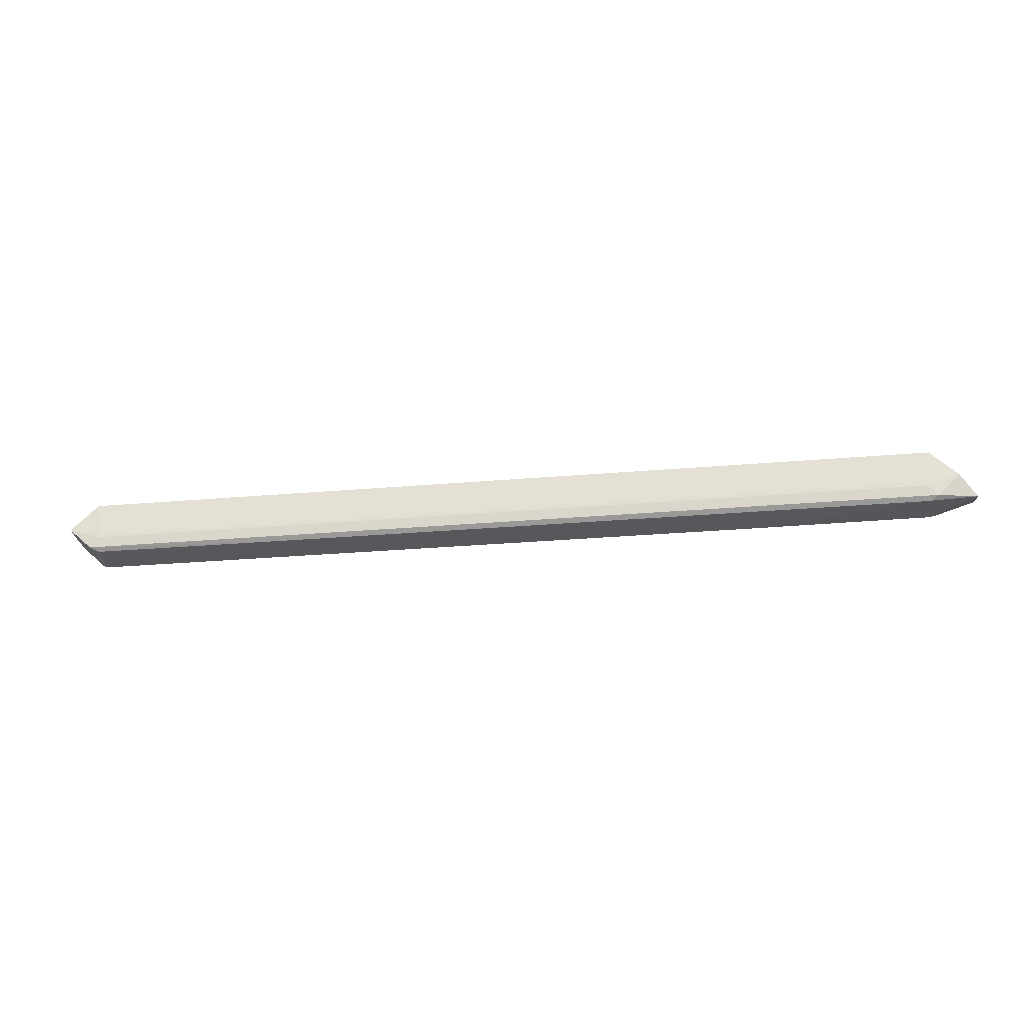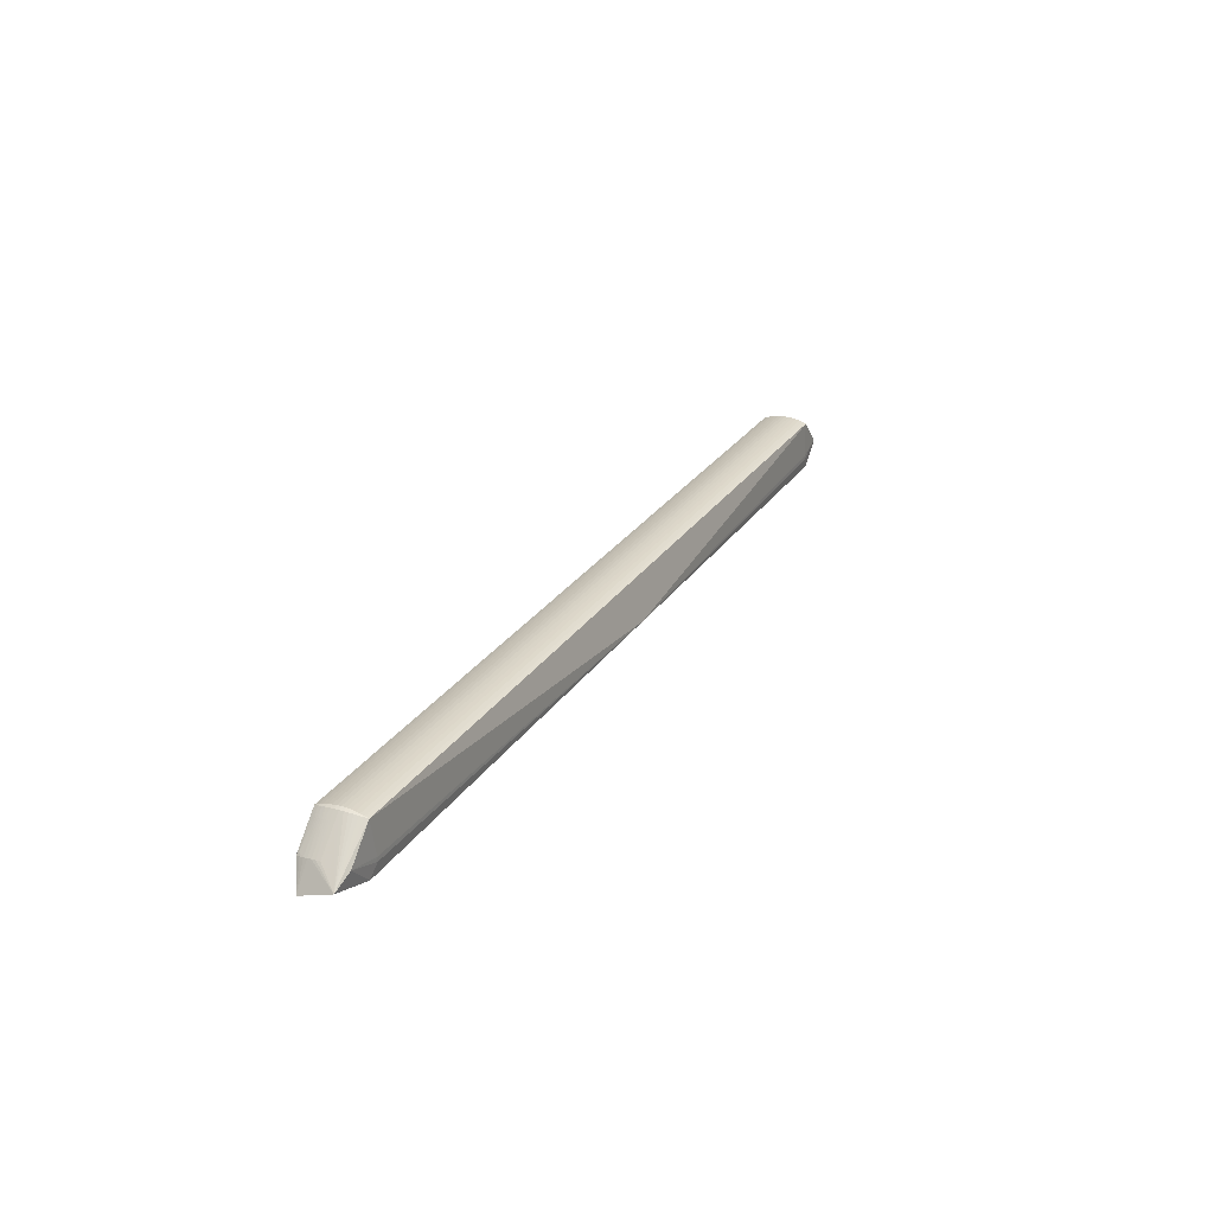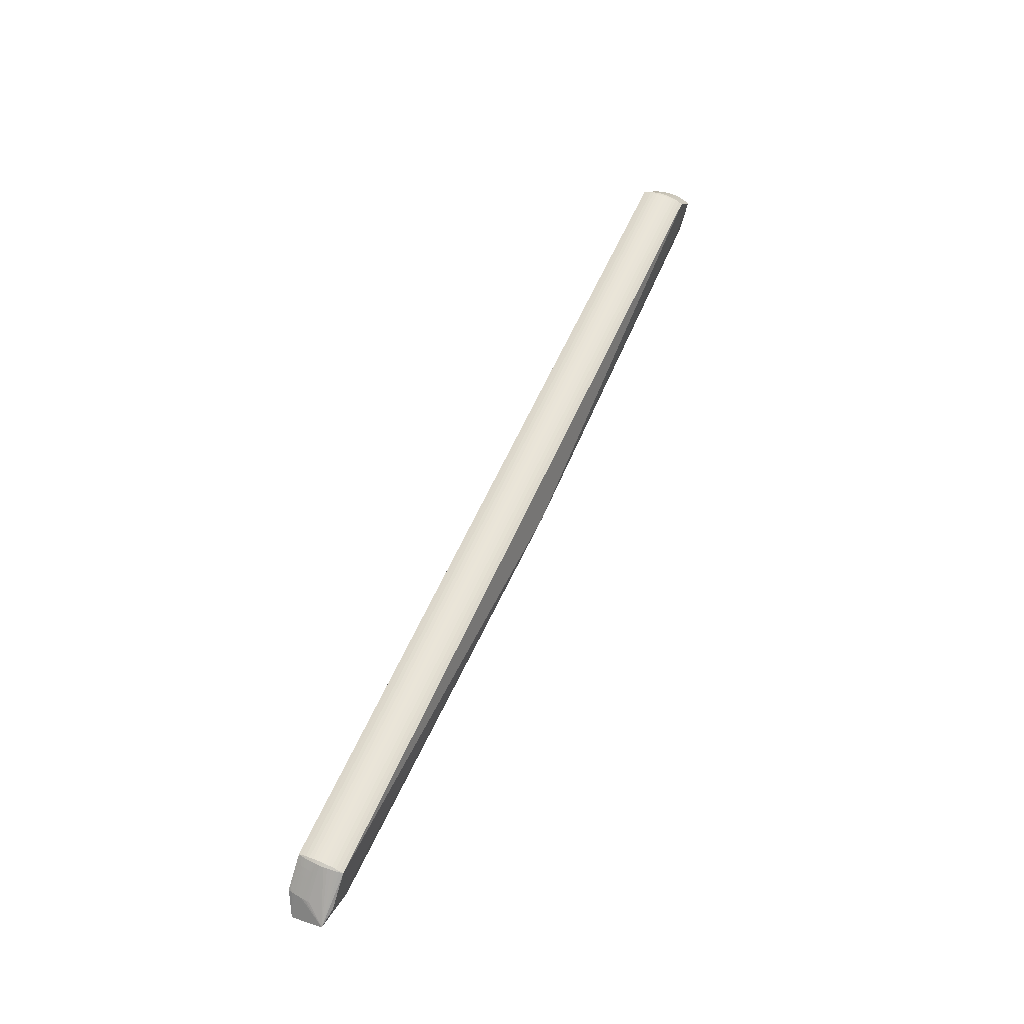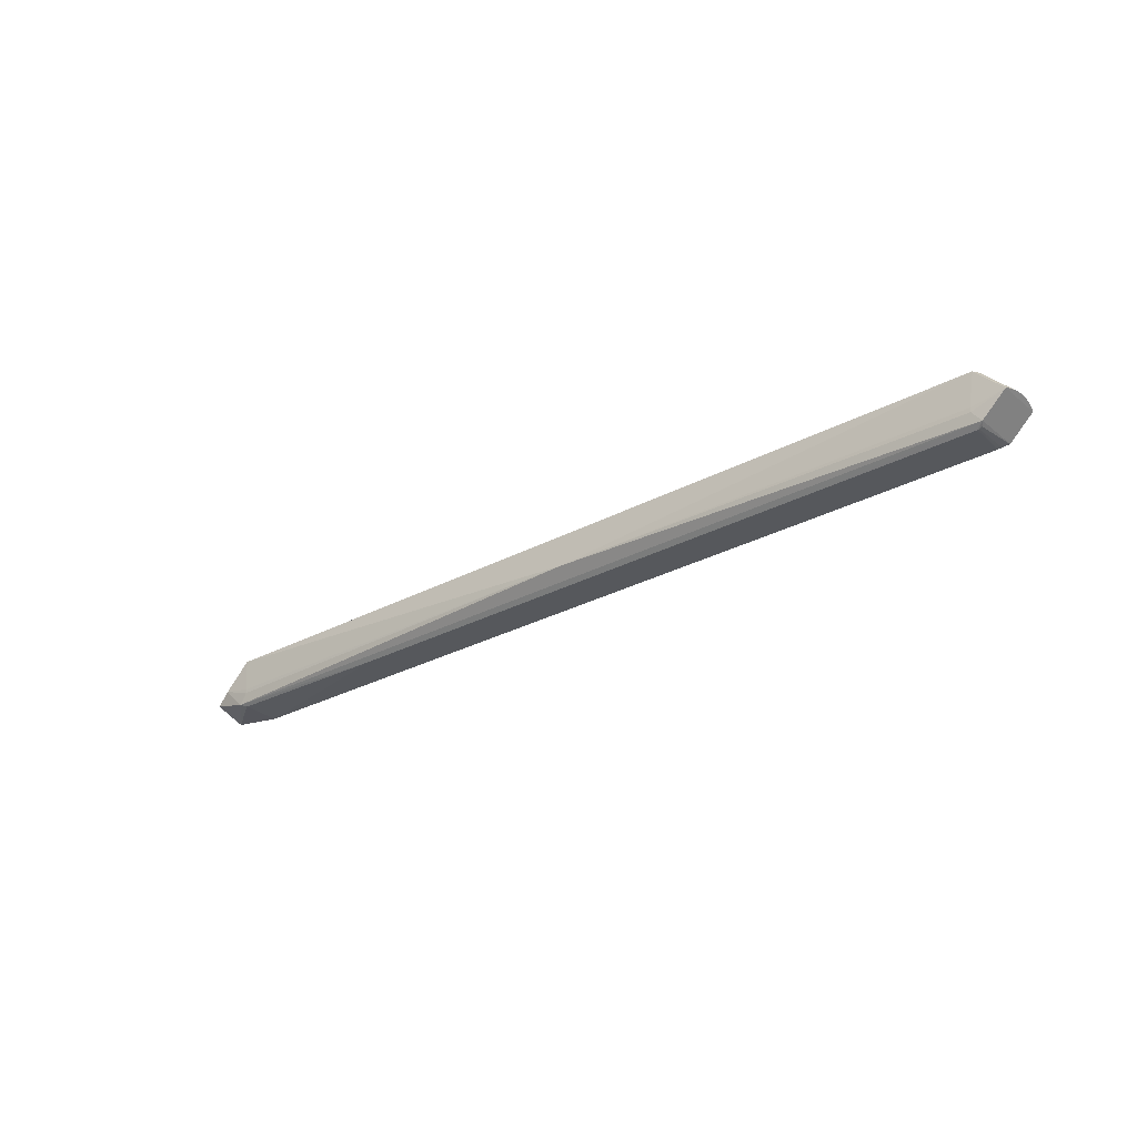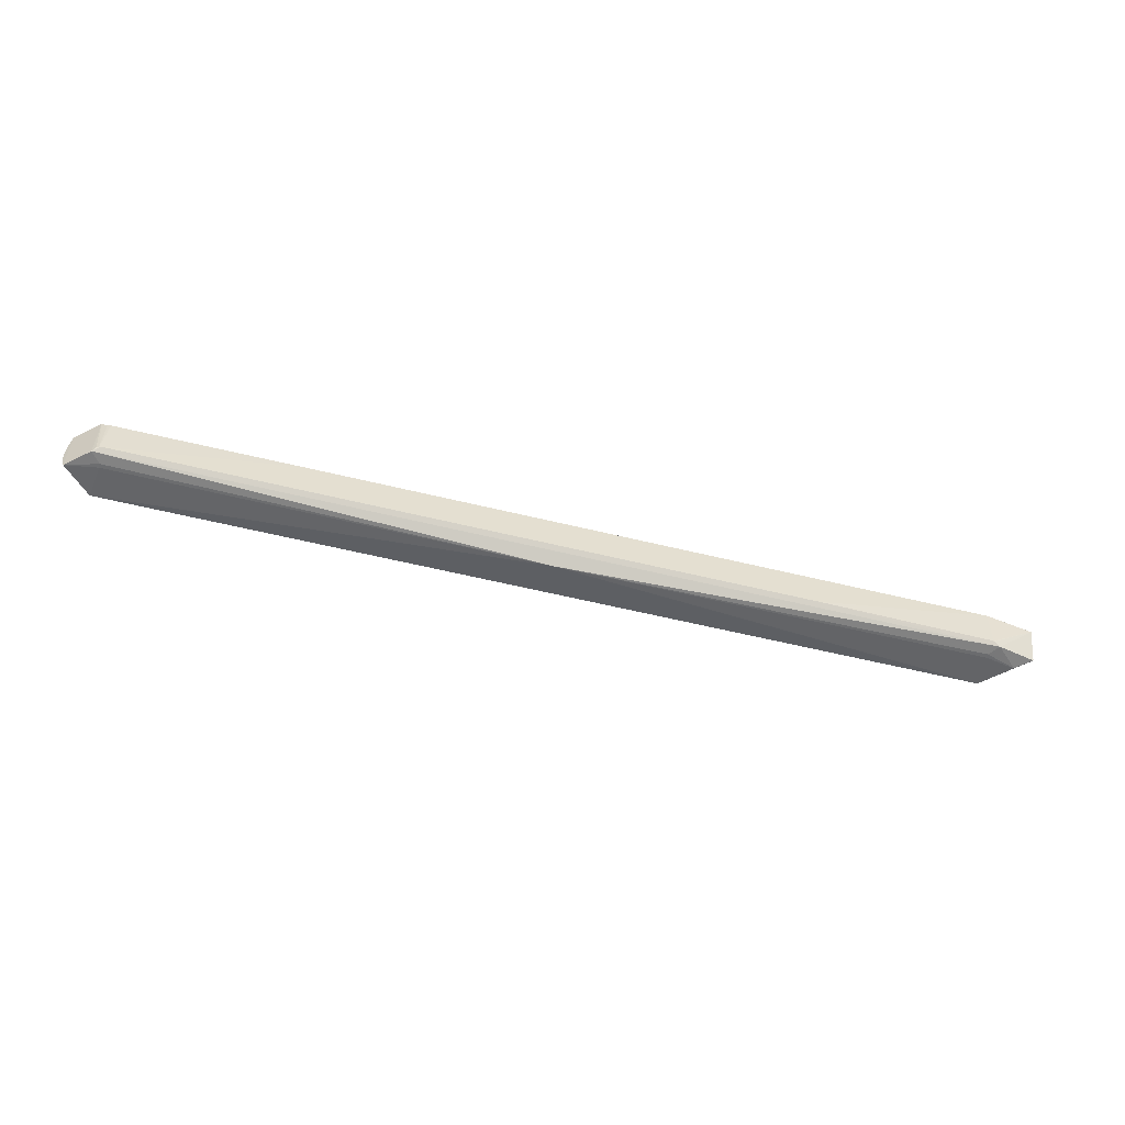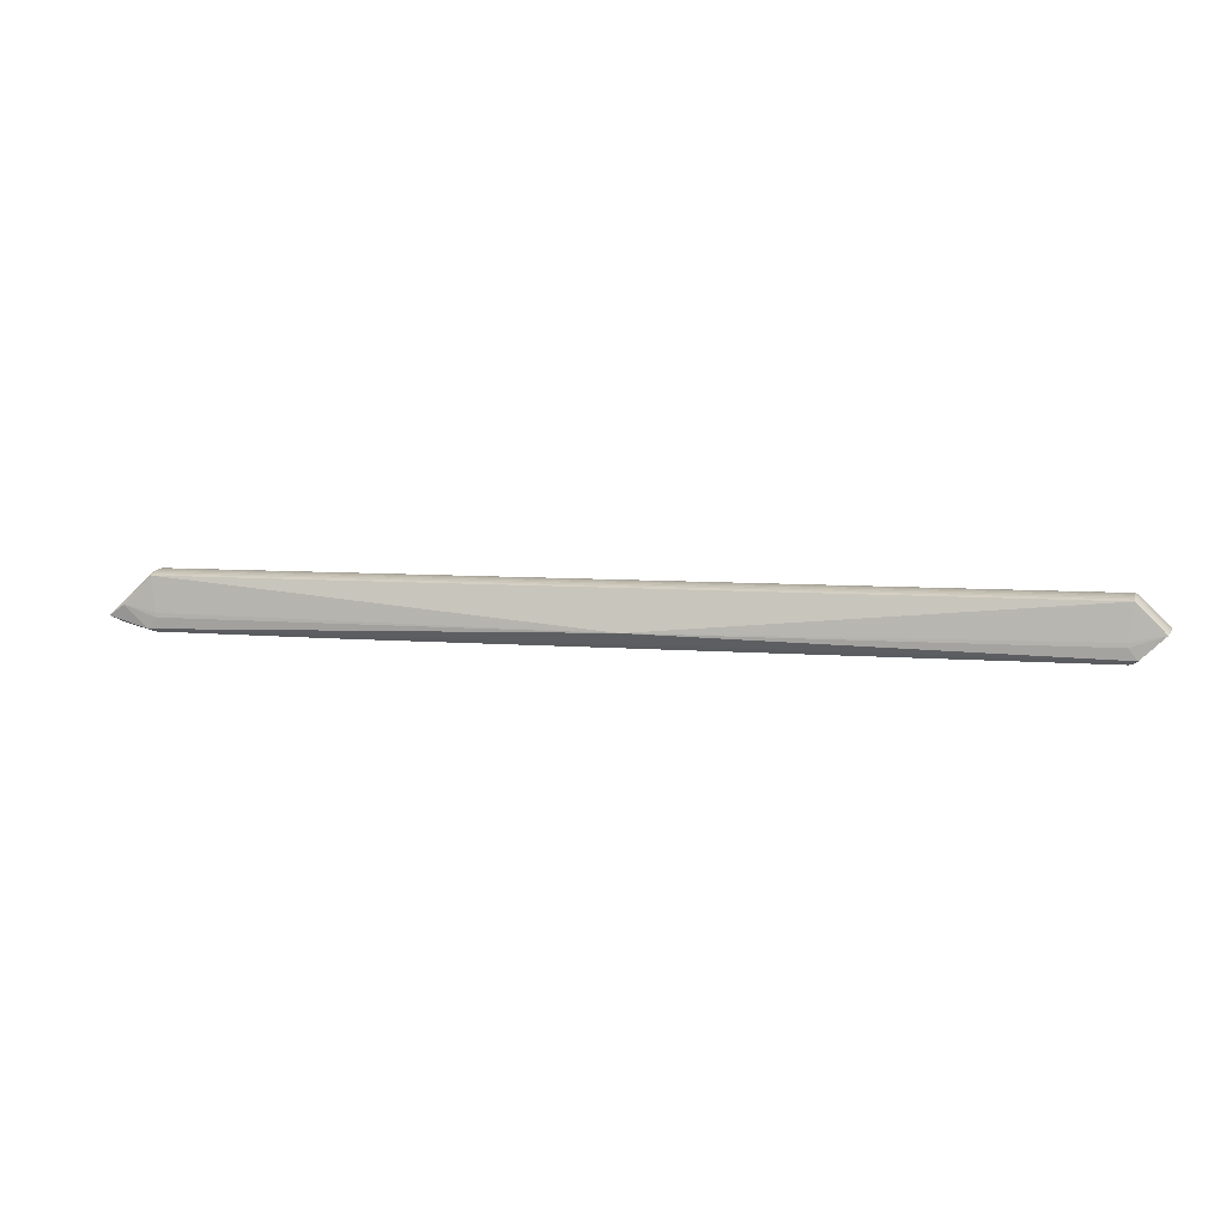
<metadata>
{"format":"obj","ext":"obj","renderer":"f3d","projection":"perspective","resolution":1024,"background":"white","views":[{"elev":-28.1,"azim":-172.4,"up":"+Z"},{"elev":25.8,"azim":-64.3,"up":"+Z"},{"elev":59.3,"azim":-66.2,"up":"+Z"},{"elev":-28.0,"azim":39.7,"up":"+Z"},{"elev":-54.2,"azim":165.3,"up":"+Y"},{"elev":6.9,"azim":13.6,"up":"+Z"}]}
</metadata>
<code>
v 0.01138 0.02481 0.04292
v 0.01139 0.02095 0.04443
v 0.0114 0.017 0.04568
v 0.01141 0.01297 0.04667
v 0.01141 0.008884 0.04739
v 0.01142 0.004761 0.04783
v 0.01143 0.0006187 0.048
v 0.2508 -0.0193 0.04461
v 0.2507 0.02141 0.04429
v 0.2507 0.01746 0.04554
v 0.2508 -0.01533 0.0458
v 0.2507 0.01343 0.04652
v 0.2508 -0.01129 0.04672
v 0.2508 -0.007194 0.04737
v 0.2507 0.009345 0.04724
v 0.2508 -0.003065 0.04775
v 0.2507 0.005223 0.04768
v 0.2507 0.00108 0.04785
v 0.4679 -0.02275 0.043
v 0.4678 0.00566 0.04753
v 0.4678 0.009782 0.04708
v 0.4678 0.01387 0.04636
v 0.4678 0.01789 0.04538
v 0.4678 0.02185 0.04413
v 0.4678 0.02571 0.04262
v 0.2591 0.02531 0.04275
v 0.4679 -0.01887 0.04445
v 0.4679 -0.01489 0.04564
v 0.4678 -0.01085 0.04656
v 0.4678 -0.006757 0.04721
v 0.4678 -0.002628 0.04759
v 0.4678 0.001517 0.0477
v 0.4688 0.02184 0.04363
v 0.4697 0.01789 0.04452
v 0.4704 0.01386 0.04523
v 0.4709 0.009778 0.04574
v 0.4712 0.005655 0.04607
v 0.4713 0.001674 0.04619
v 0.4713 0.001512 0.0462
v 0.4712 -0.002633 0.04613
v 0.4709 -0.006761 0.04588
v 0.4704 -0.01086 0.04542
v 0.4698 -0.0149 0.04478
v 0.4689 -0.01887 0.04395
v 0.4627 0.02697 0.002126
v 0.4531 0.02695 0.002132
v 0.4748 0.02389 0.03658
v 0.4807 0.02386 0.03073
v 0.4756 0.02137 0.03724
v 0.4763 0.01841 0.03789
v 0.477 0.01478 0.03855
v 0.4777 0.008925 0.0392
v 0.4779 0.006307 0.03937
v 0.4812 0.02205 0.03121
v 0.4817 0.02023 0.03164
v 0.4823 0.0177 0.03217
v 0.4828 0.01462 0.03269
v 0.4833 0.0115 0.03311
v 0.4779 -0.002117 0.03947
v 0.4778 -0.004054 0.03941
v 0.4777 -0.006694 0.03927
v 0.4773 -0.009828 0.03899
v 0.4769 -0.01296 0.03859
v 0.4749 -0.021 0.03694
v 0.4838 -0.002152 0.03361
v 0.4837 -0.004089 0.03356
v 0.4835 -0.007415 0.03338
v 0.4827 -0.01299 0.03274
v 0.4949 0.02287 0.01695
v 0.4963 0.0202 0.01704
v 0.4936 0.02234 0.01858
v 0.4965 -0.01783 0.017
v 0.494 -0.01858 0.01909
v 0.4947 -0.02063 0.01749
v 0.4531 0.02699 0.006669
v 0.4627 0.02701 0.006663
v 0.4531 0.02698 0.005871
v 0.4627 0.02698 0.002981
v 0.4628 -0.02464 0.007072
v 0.4628 -0.02467 0.003389
v 0.4628 -0.02468 0.002535
v 0.4976 0.02167 0.01478
v 0.4977 -0.01904 0.01511
v 0.4986 -0.01507 0.01594
v 0.4992 -0.01103 0.01658
v 0.4997 -0.006935 0.01703
v 0.5 -0.002806 0.01729
v 0.5001 0.001339 0.01736
v 0.5 0.005482 0.01723
v 0.4997 0.009605 0.0169
v 0.4992 0.01369 0.01639
v 0.4985 0.01772 0.01568
v 0.472 0.02531 -0.009275
v 0.4721 -0.02315 -0.00889
v 0.4657 0.02168 -0.01197
v 0.4673 0.02169 -0.01133
v -0.4999 0.01366 -0.008062
v -0.4534 0.02391 0.04321
v -0.4759 0.02369 0.02067
v -0.4533 -0.004424 0.04818
v -0.2446 -0.008151 0.04767
v -0.4533 -0.008553 0.0478
v -0.2446 -0.004022 0.04805
v -0.4533 -0.01265 0.04715
v -0.2968 -0.01235 0.04705
v -0.2446 -0.01629 0.0461
v -0.4533 -0.01669 0.04623
v -0.2446 -0.02026 0.04491
v -0.4533 -0.02066 0.04504
v -0.4533 -0.02455 0.04359
v -0.2446 -0.02415 0.04346
v -0.4534 0.02005 0.04472
v -0.4534 0.0161 0.04597
v -0.4534 0.01207 0.04695
v -0.4533 0.007986 0.04767
v -0.4533 0.003863 0.04812
v -0.4533 -0.0002794 0.04829
v -0.4543 -0.02067 0.04454
v -0.4552 -0.0167 0.04537
v -0.4559 -0.01266 0.04602
v -0.4564 -0.00857 0.04647
v -0.4567 -0.004442 0.04673
v -0.4568 -0.0002979 0.04679
v -0.4567 0.003845 0.04666
v -0.4564 0.007969 0.04634
v -0.4559 0.01206 0.04582
v -0.4553 0.01609 0.04511
v -0.4544 0.02004 0.04422
v -0.4482 -0.02645 0.003118
v 0.003501 -0.01978 0.04476
v 0.003464 0.0006011 0.04801
v 0.003472 -0.003544 0.0479
v 0.00348 -0.007673 0.04752
v 0.003487 -0.01177 0.04687
v 0.003494 -0.01581 0.04595
v 0.003508 -0.02367 0.04331
v -0.2358 -0.02413 0.04346
v 0.01436 -0.03402 0.002902
v 0.2508 -0.02319 0.04316
v -0.2608 -0.02003 -0.01262
v -0.4517 0.01889 -0.01255
v -0.4497 0.01889 -0.01281
v -0.4998 -0.02037 0.003101
v -0.4513 -0.02139 -0.01106
v -0.4496 -0.02139 -0.01128
v -0.4576 -0.02497 -0.008296
v -0.4577 0.02349 -0.00868
v -0.4634 0.003224 0.04001
v -0.4634 0.00516 0.03993
v -0.4632 0.00709 0.0398
v -0.4631 0.009013 0.03963
v -0.4628 0.01093 0.03941
v -0.4626 0.01283 0.03915
v -0.4622 0.01471 0.03884
v -0.4619 0.01658 0.03849
v -0.4614 0.01843 0.0381
v -0.461 0.02026 0.03766
v -0.4693 0.003166 0.03416
v -0.4692 0.005102 0.03408
v -0.4691 0.007033 0.03395
v -0.4689 0.008956 0.03378
v -0.4687 0.01087 0.03356
v -0.4684 0.01277 0.0333
v -0.4681 0.01466 0.03299
v -0.4677 0.01653 0.03264
v -0.4673 0.01838 0.03225
v -0.4795 0.01947 0.01939
v -0.4821 0.01888 0.01705
v -0.4804 0.02158 0.01755
v -0.476 -0.02477 0.02088
v -0.4482 -0.02642 0.007655
v -0.4482 -0.02645 0.003974
v -0.4483 0.02523 0.007246
v -0.4483 0.0252 0.003563
v -0.4483 0.0252 0.002709
v -0.4833 0.01976 0.01541
v -0.4841 0.0158 0.01631
v -0.4848 0.01177 0.01701
v -0.4853 0.007686 0.01753
v -0.4855 0.003562 0.01786
v -0.4856 -0.0005819 0.01799
v 0.3045 -0.01892 -0.01299
v 0.2732 0.0203 -0.01328
v 0.4641 -0.01862 -0.01308
v 0.4661 -0.01861 -0.01282
v 0.4689 -0.01859 -0.01155
v 0.4621 0.02067 -0.01312
v 0.4156 0.02561 0.04265
v -0.4639 0.01594 0.03666
v 0.2507 0.02527 0.04278
v 0.4904 -0.02289 0.02043
v 0.4779 0.001472 0.03953
v 0.4966 0.02553 0.01371
v 0.4967 -0.02293 0.01409
v -0.4011 -0.02445 0.04356
v -0.4635 -0.0003637 0.04012
v -0.4821 -0.02483 0.01472
v -0.4822 0.02363 0.01433
f 138 19 139
f 139 136 138
f 79 19 138
f 191 74 19
f 97 146 143
f 138 110 171
f 138 136 137
f 141 142 97
f 93 45 193
f 136 139 130
f 30 29 41
f 41 29 42
f 41 42 62
f 80 79 138
f 138 81 80
f 94 81 138
f 138 146 94
f 187 185 184
f 185 94 184
f 129 146 138
f 110 143 197
f 197 143 146
f 146 129 197
f 195 110 138
f 138 137 195
f 195 137 110
f 142 141 147
f 147 141 97
f 95 185 187
f 187 93 95
f 132 103 101
f 29 11 28
f 28 43 42
f 42 29 28
f 110 137 111
f 111 137 136
f 27 139 19
f 19 44 27
f 27 28 11
f 27 44 43
f 43 28 27
f 13 11 29
f 135 11 13
f 193 45 78
f 78 76 193
f 88 86 90
f 90 89 88
f 91 58 90
f 87 86 88
f 86 87 67
f 193 76 25
f 81 94 194
f 74 191 194
f 194 80 81
f 79 80 194
f 19 79 194
f 194 191 19
f 194 93 193
f 194 94 93
f 185 93 186
f 186 94 185
f 93 94 186
f 187 184 183
f 183 93 187
f 142 147 183
f 183 147 93
f 178 177 97
f 97 143 178
f 170 171 110
f 110 197 170
f 170 197 171
f 171 197 172
f 172 197 129
f 138 171 172
f 172 129 138
f 93 147 175
f 96 93 185
f 185 95 96
f 96 95 93
f 19 74 64
f 64 44 19
f 74 72 73
f 73 64 74
f 44 64 73
f 8 130 139
f 139 27 8
f 8 27 11
f 8 11 135
f 135 130 8
f 108 130 135
f 135 106 108
f 136 130 108
f 108 111 136
f 110 111 108
f 14 29 30
f 14 13 29
f 193 70 82
f 91 90 82
f 82 194 193
f 31 14 30
f 61 41 62
f 62 67 61
f 193 25 48
f 26 173 98
f 198 173 174
f 174 175 198
f 198 147 97
f 198 175 147
f 177 168 176
f 168 169 176
f 169 198 176
f 97 177 176
f 176 198 97
f 83 72 74
f 74 194 83
f 145 140 146
f 142 140 145
f 97 142 145
f 182 94 146
f 146 140 182
f 182 184 94
f 182 183 184
f 142 183 182
f 182 140 142
f 121 104 102
f 102 105 101
f 104 105 102
f 118 143 110
f 118 119 143
f 120 121 143
f 143 119 120
f 120 104 121
f 143 180 179
f 179 178 143
f 181 180 143
f 45 93 46
f 93 175 46
f 46 78 45
f 46 175 174
f 46 77 76
f 76 78 46
f 174 173 46
f 46 173 77
f 44 73 63
f 43 44 63
f 72 68 63
f 63 73 72
f 42 43 63
f 62 42 63
f 63 68 62
f 13 14 134
f 101 105 134
f 135 13 134
f 134 106 135
f 134 105 106
f 91 82 92
f 92 82 70
f 56 92 70
f 14 31 16
f 132 14 16
f 103 132 131
f 20 37 21
f 193 48 71
f 188 25 76
f 76 26 188
f 75 26 76
f 173 26 75
f 76 77 75
f 77 173 75
f 98 173 99
f 173 198 99
f 99 169 98
f 99 198 169
f 143 121 122
f 121 102 122
f 180 181 158
f 151 161 150
f 166 156 169
f 98 169 157
f 169 156 157
f 84 83 194
f 194 82 84
f 72 83 84
f 84 90 86
f 84 82 90
f 84 68 72
f 144 146 97
f 97 145 144
f 144 145 146
f 104 120 107
f 107 120 119
f 106 105 107
f 107 105 104
f 152 161 151
f 126 153 152
f 177 178 164
f 154 153 126
f 154 164 153
f 101 134 133
f 133 134 14
f 133 132 101
f 133 14 132
f 65 87 88
f 66 67 87
f 87 65 66
f 66 65 60
f 66 61 67
f 66 60 61
f 91 92 57
f 92 56 57
f 57 56 51
f 57 58 91
f 57 51 58
f 30 41 40
f 40 31 30
f 41 61 40
f 61 60 40
f 58 51 36
f 22 21 36
f 36 21 37
f 89 90 52
f 52 90 58
f 58 36 52
f 52 36 37
f 88 89 53
f 89 52 53
f 53 52 37
f 18 16 31
f 132 16 18
f 18 131 132
f 190 24 25
f 25 188 190
f 190 188 26
f 126 114 113
f 12 21 22
f 20 21 17
f 69 70 193
f 193 71 69
f 69 71 70
f 196 158 181
f 196 181 143
f 100 122 102
f 100 131 117
f 103 131 100
f 124 150 149
f 159 149 150
f 180 158 159
f 167 169 168
f 85 84 86
f 68 84 85
f 86 67 85
f 62 68 85
f 85 67 62
f 119 118 109
f 109 107 119
f 109 118 110
f 110 108 109
f 161 152 162
f 162 179 161
f 178 179 162
f 162 152 153
f 164 154 165
f 177 164 165
f 165 168 177
f 165 167 168
f 165 166 169
f 169 167 165
f 47 48 25
f 25 49 47
f 33 49 25
f 33 24 34
f 25 24 33
f 34 51 50
f 51 56 50
f 50 33 34
f 49 33 50
f 50 56 70
f 54 71 48
f 48 47 54
f 54 47 49
f 70 71 54
f 54 49 70
f 31 40 39
f 22 36 35
f 35 51 34
f 35 36 51
f 117 131 7
f 131 18 7
f 18 17 7
f 1 26 98
f 1 190 26
f 98 2 1
f 116 115 124
f 117 7 116
f 116 7 17
f 125 114 126
f 125 115 114
f 124 115 125
f 125 152 151
f 126 152 125
f 151 150 125
f 125 150 124
f 126 113 127
f 127 154 126
f 21 12 15
f 15 17 21
f 143 122 123
f 123 196 143
f 117 116 123
f 123 116 124
f 123 100 117
f 122 100 123
f 160 159 150
f 161 179 160
f 160 150 161
f 160 179 180
f 180 159 160
f 153 164 163
f 163 162 153
f 163 164 178
f 178 162 163
f 155 127 156
f 154 127 155
f 70 49 55
f 55 50 70
f 49 50 55
f 31 39 32
f 32 18 31
f 38 37 20
f 20 32 38
f 38 32 39
f 38 53 37
f 38 39 53
f 65 39 59
f 59 39 40
f 60 65 59
f 59 40 60
f 192 65 88
f 192 39 65
f 88 53 192
f 53 39 192
f 24 190 9
f 2 10 9
f 190 1 9
f 9 1 2
f 115 116 6
f 6 116 17
f 112 127 113
f 112 2 98
f 113 2 112
f 34 24 23
f 23 12 22
f 23 10 12
f 23 35 34
f 22 35 23
f 12 10 3
f 3 4 12
f 3 2 113
f 3 10 2
f 3 113 114
f 114 4 3
f 5 15 12
f 12 4 5
f 17 15 5
f 114 115 5
f 5 4 114
f 115 6 5
f 5 6 17
f 158 196 148
f 196 123 148
f 148 123 124
f 124 149 148
f 189 155 165
f 189 165 154
f 154 155 189
f 128 112 98
f 127 112 128
f 156 127 128
f 98 157 128
f 128 157 156
f 100 102 101
f 101 103 100
f 106 107 109
f 109 108 106
f 166 165 155
f 156 166 155
f 32 17 18
f 20 17 32
f 23 9 10
f 24 9 23
f 149 159 148
f 148 159 158

</code>
